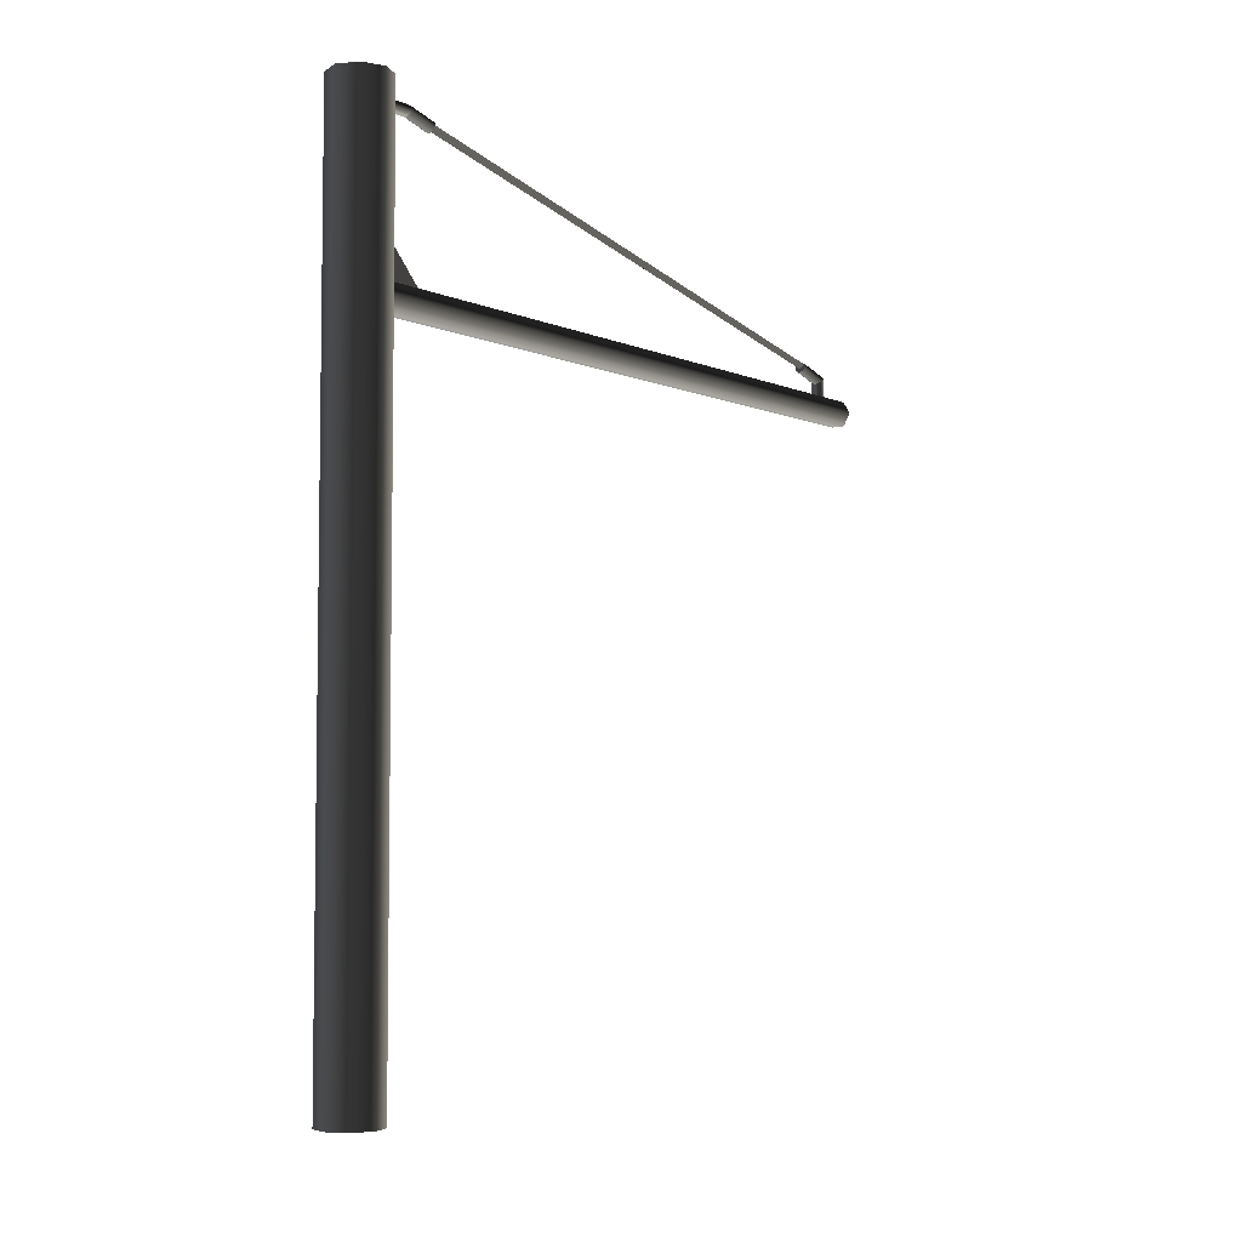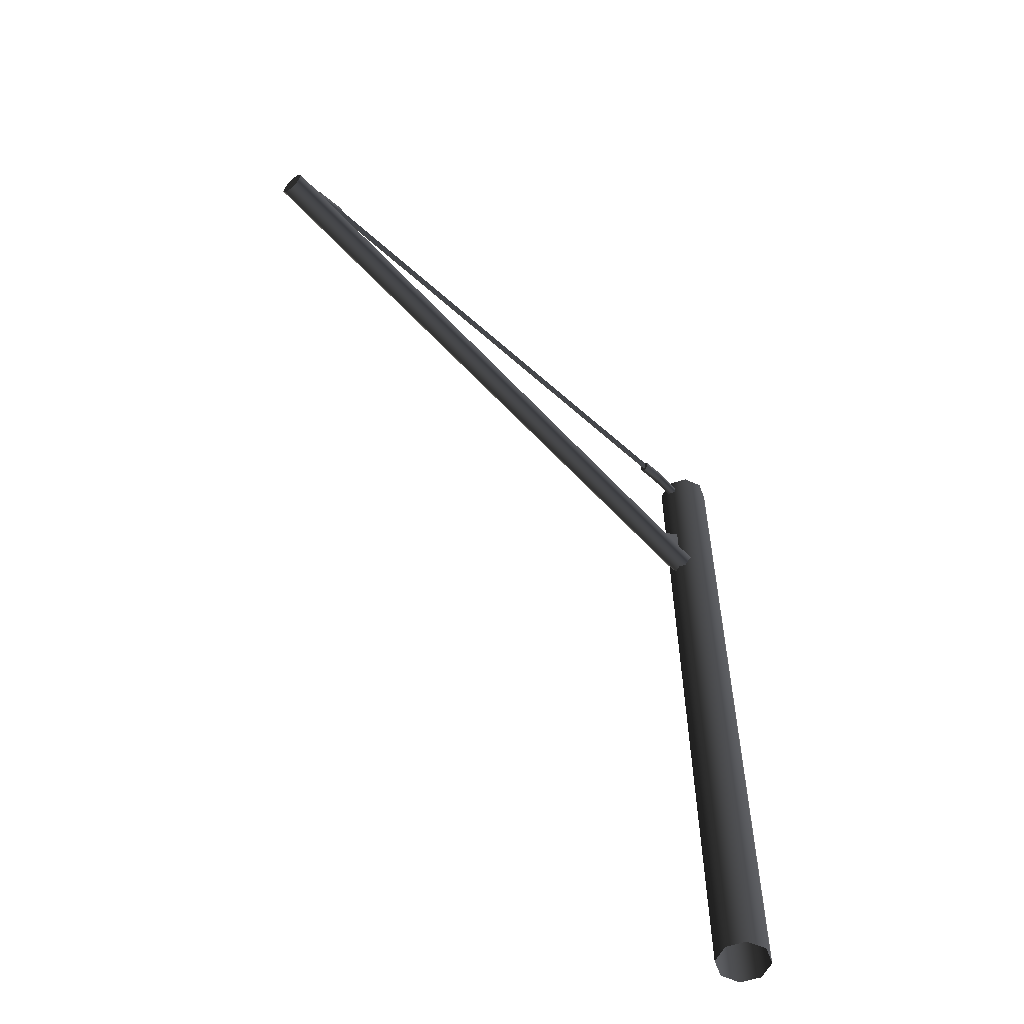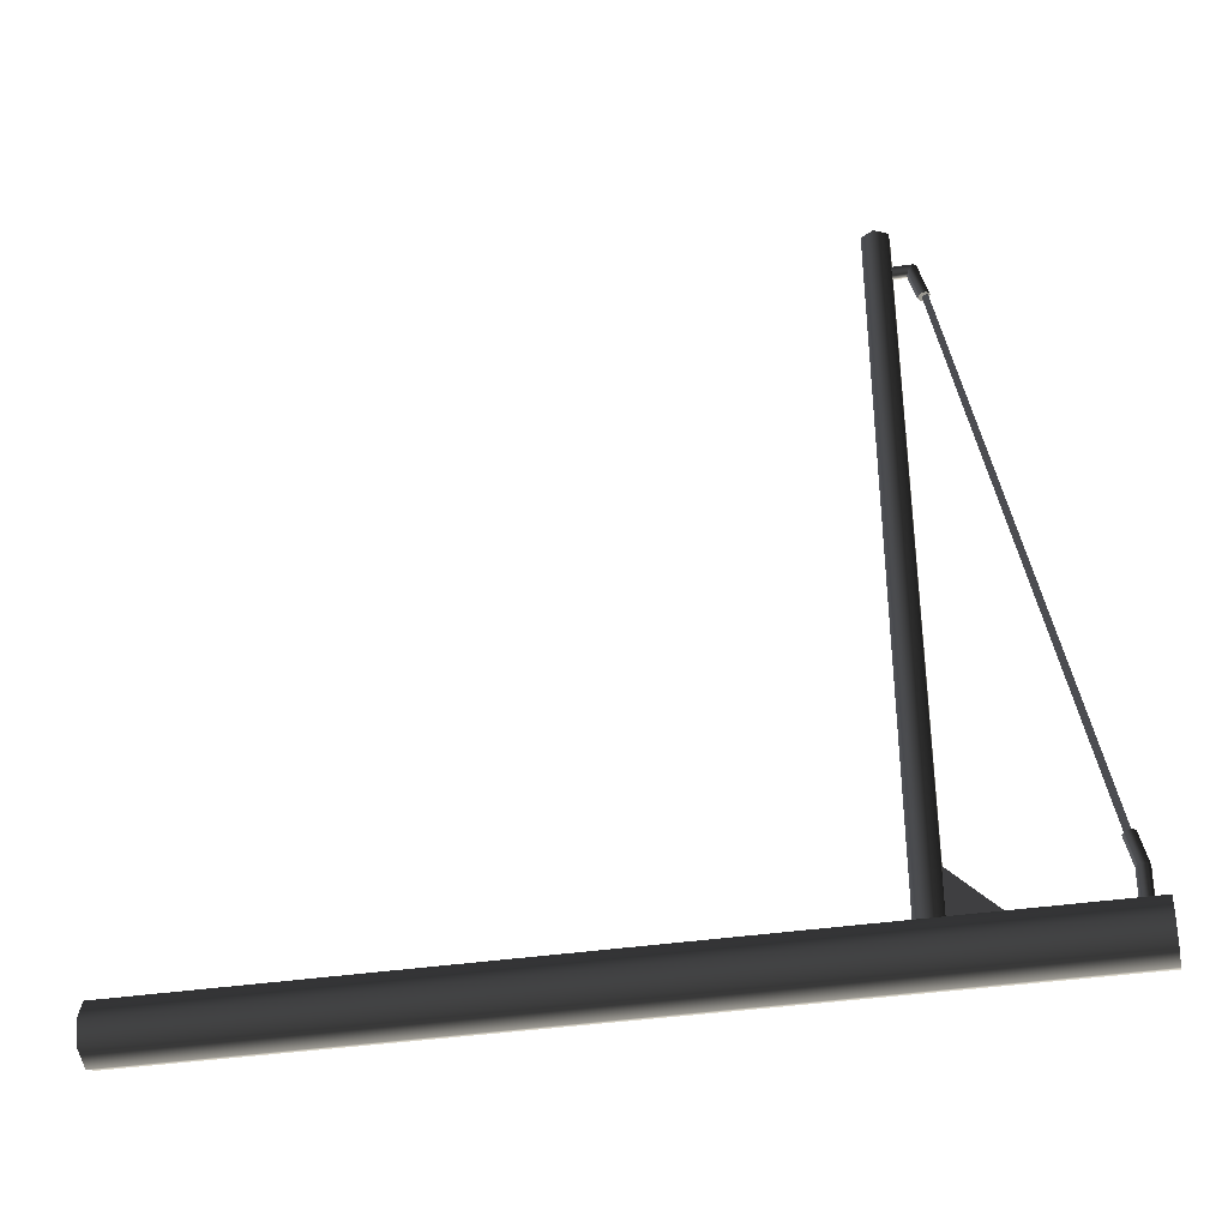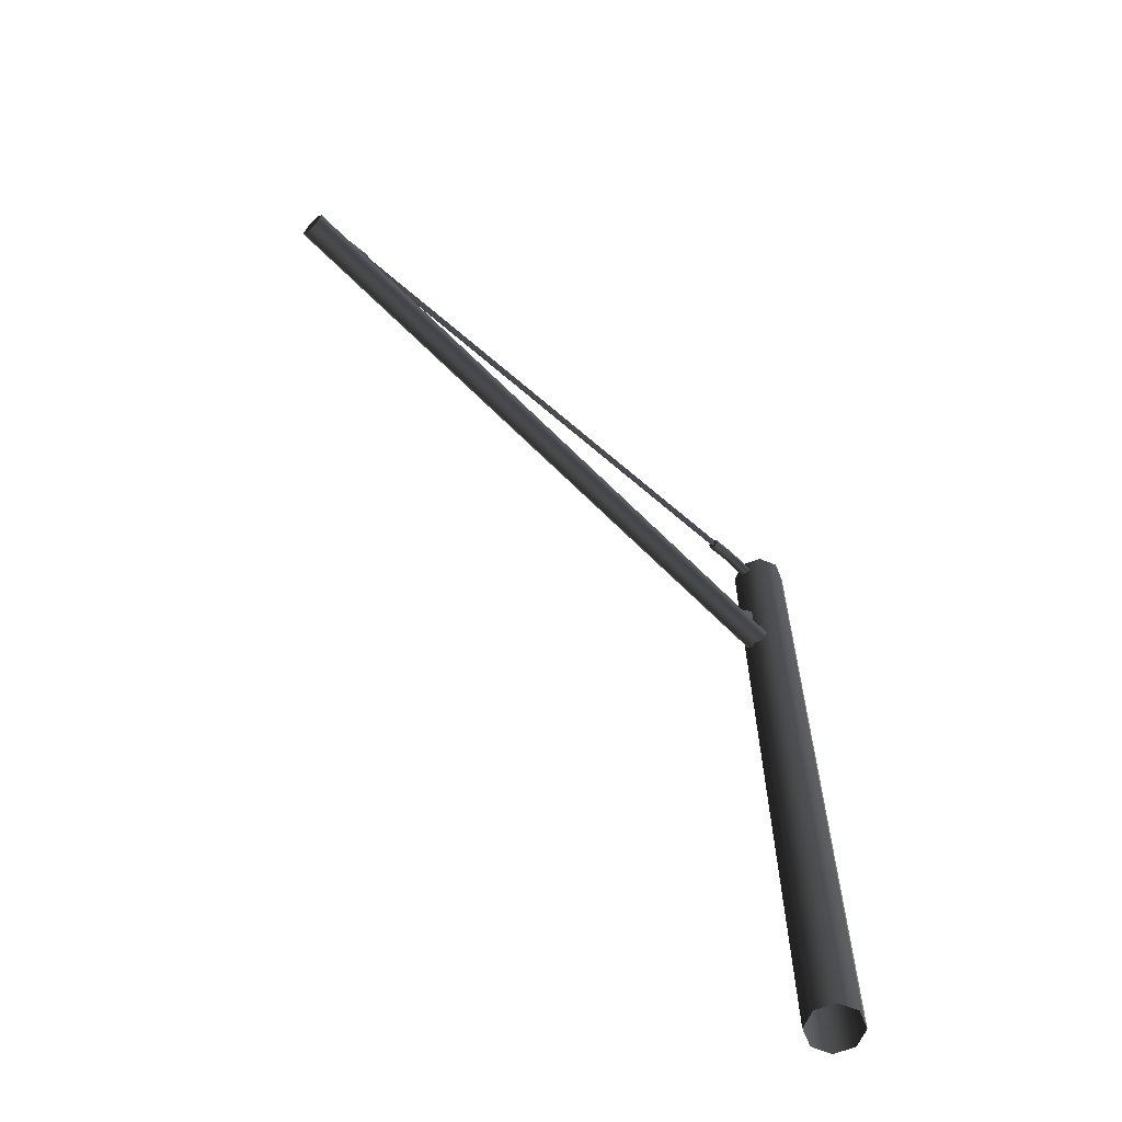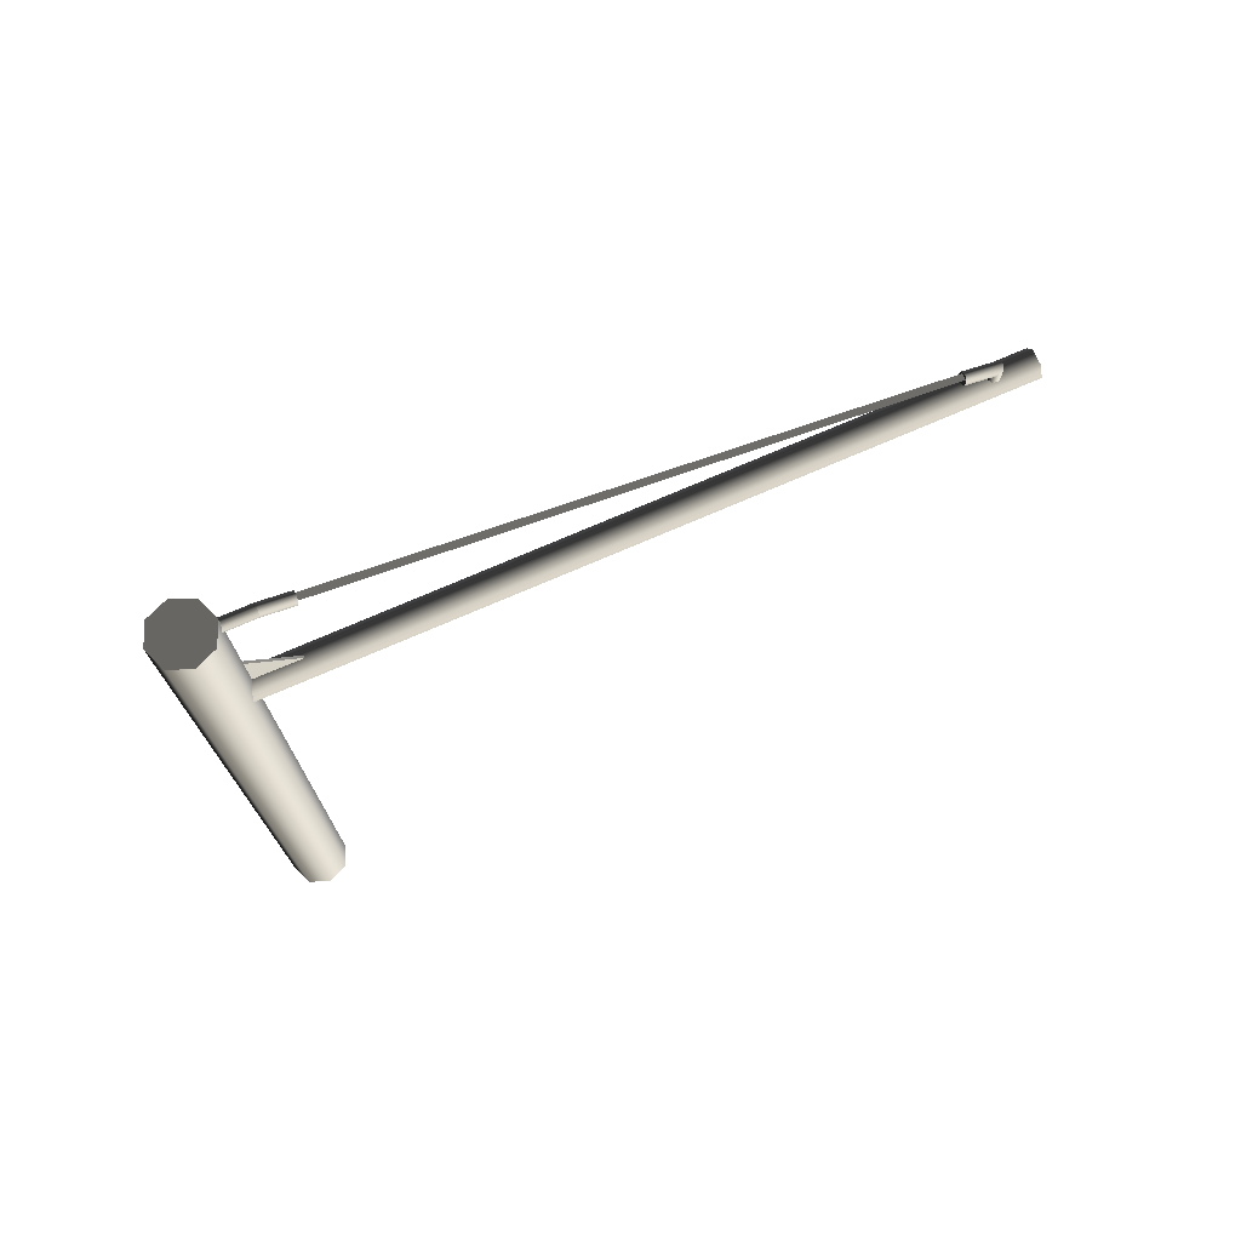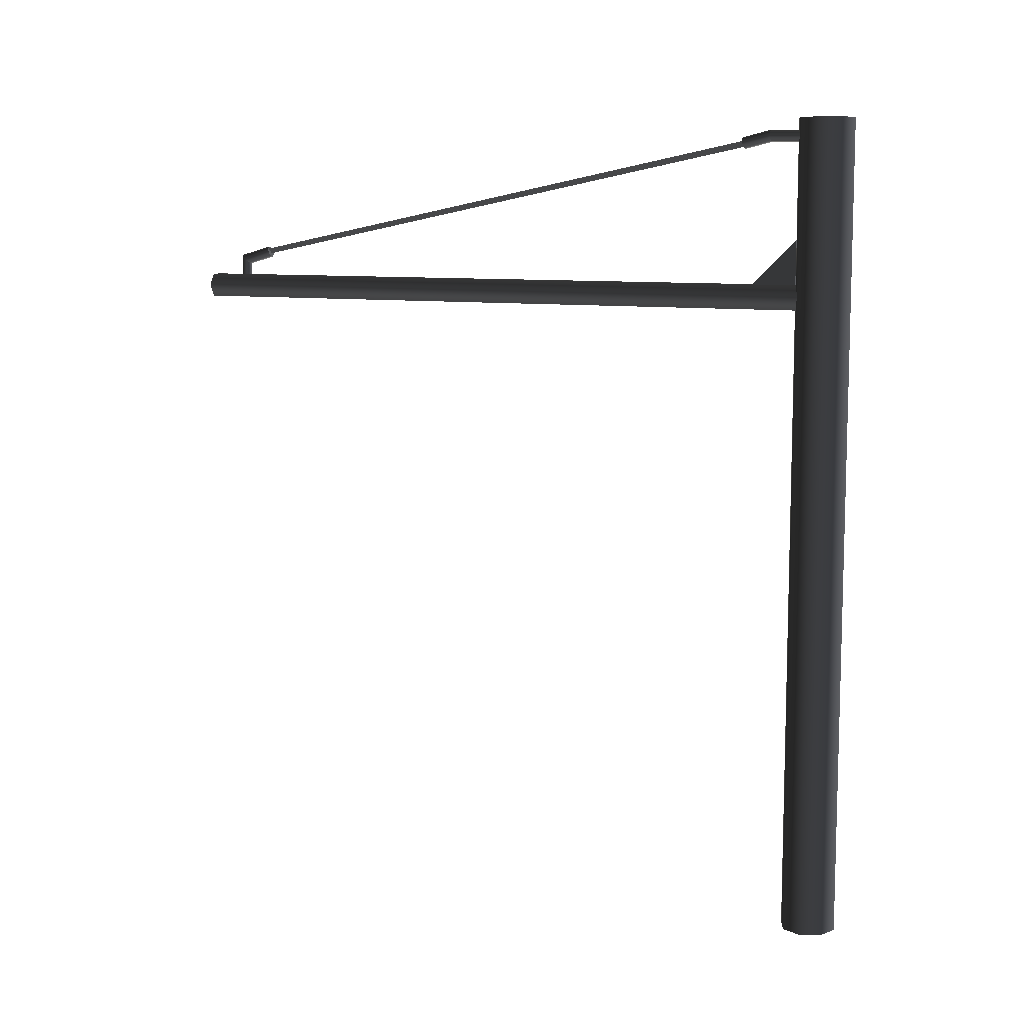
<metadata>
{"format":"obj","ext":"obj","renderer":"f3d","projection":"perspective","resolution":1024,"background":"white","views":[{"elev":-5.1,"azim":37.6,"up":"+Z"},{"elev":-56.2,"azim":-138.2,"up":"+Z"},{"elev":-35.3,"azim":-78.3,"up":"+Y"},{"elev":-62.3,"azim":-135.5,"up":"+Z"},{"elev":73.4,"azim":66.9,"up":"+Z"},{"elev":9.2,"azim":-64.9,"up":"+Z"}]}
</metadata>
<code>
v 3.749e-05 -3.169 2.535
v 2.209e-05 -3.169 2.994
v 1.56e-06 -2.718 2.539
v -0.02382 -3.169 2.535
v -0.02385 -2.718 2.539
v -0.02383 -3.169 2.994
v 0.03171 3.74 2.537
v -0.07197 -3.452 2.537
v -0.1123 3.74 2.537
v 0.07201 -3.452 2.537
v -0.144 -3.452 2.413
v -0.1843 3.74 2.413
v -0.07196 -3.452 2.288
v -0.1123 3.74 2.288
v 0.07202 -3.452 2.288
v 0.03173 3.74 2.288
v 0.144 -3.452 2.413
v 0.1037 3.74 2.413
v 0.07201 -3.452 2.537
v 0.03171 3.74 2.537
v -0.1123 3.74 2.537
v -0.1123 3.74 2.288
v 0.1037 3.74 2.413
v -0.1843 3.74 2.413
v 0.03171 3.74 2.537
v 0.03173 3.74 2.288
v 1.541e-05 -3.74 4.2
v -0.2036 -3.655 -4.2
v -0.2036 -3.655 4.2
v 1.173e-05 -3.74 -4.2
v -0.288 -3.452 -4.2
v -0.288 -3.452 4.2
v -0.2036 -3.248 -4.2
v -0.2036 -3.248 4.2
v 4.713e-06 -3.164 -4.2
v 2.684e-06 -3.164 4.2
v 0.2037 -3.248 -4.2
v 0.2037 -3.248 4.2
v 0.288 -3.452 -4.2
v 0.288 -3.452 4.2
v 0.2037 -3.655 -4.2
v 0.2037 -3.655 4.2
v 1.173e-05 -3.74 -4.2
v 1.541e-05 -3.74 4.2
v 0.2037 -3.248 4.2
v -0.2036 -3.248 4.2
v 2.684e-06 -3.164 4.2
v 0.2037 -3.655 4.2
v -0.2036 -3.655 4.2
v -0.288 -3.452 4.2
v 0.288 -3.452 4.2
v 1.541e-05 -3.74 4.2
v 0.03904 -2.888 3.996
v -0.01292 -3.205 3.961
v 0.03904 -3.206 3.991
v -0.01291 -2.892 3.966
v 0.03905 -2.882 4.056
v 0.03905 -3.208 4.051
v -0.01291 -2.879 4.086
v -0.01294 -3.209 4.081
v -0.0649 -2.882 4.056
v -0.0649 -3.208 4.051
v -0.06488 -2.888 3.996
v -0.06487 -3.206 3.991
v -0.01291 -2.892 3.966
v -0.01292 -3.205 3.961
v 0.03904 -2.601 3.926
v -0.01291 -2.892 3.966
v 0.03904 -2.888 3.996
v -0.0129 -2.608 3.897
v 0.03904 -2.587 3.985
v 0.03905 -2.882 4.056
v -0.01293 -2.58 4.014
v -0.01291 -2.879 4.086
v -0.06487 -2.587 3.985
v -0.0649 -2.882 4.056
v -0.06488 -2.601 3.926
v -0.06488 -2.888 3.996
v -0.0129 -2.608 3.897
v -0.01291 -2.892 3.966
v 0.03904 -2.587 3.985
v -0.0129 -2.608 3.897
v 0.03904 -2.601 3.926
v -0.01293 -2.58 4.014
v -0.06487 -2.587 3.985
v -0.06488 -2.601 3.926
v 0.02777 3.367 2.732
v -0.02419 3.397 2.468
v 0.02777 3.367 2.468
v -0.02417 3.397 2.754
v 0.02777 3.307 2.686
v 0.02778 3.307 2.468
v -0.02417 3.277 2.663
v -0.02417 3.277 2.468
v -0.07615 3.307 2.686
v -0.07613 3.307 2.468
v -0.07615 3.367 2.732
v -0.07614 3.367 2.468
v -0.02417 3.397 2.754
v -0.02419 3.397 2.468
v 0.02779 3.023 2.827
v -0.02417 3.397 2.754
v 0.02777 3.367 2.732
v -0.02418 3.031 2.856
v 0.02777 3.007 2.77
v 0.02777 3.307 2.686
v -0.02418 2.999 2.741
v -0.02417 3.277 2.663
v -0.07614 3.007 2.77
v -0.07615 3.307 2.686
v -0.07613 3.023 2.827
v -0.07615 3.367 2.732
v -0.02418 3.031 2.856
v -0.02417 3.397 2.754
v 0.02777 3.007 2.77
v -0.02418 3.031 2.856
v 0.02779 3.023 2.827
v -0.02418 2.999 2.741
v -0.07614 3.007 2.77
v -0.07613 3.023 2.827
v 0.007693 3.099 2.817
v -0.01294 -2.621 3.924
v 0.02078 -2.61 3.981
v -0.02417 3.089 2.763
v -0.05605 3.099 2.817
v 0.02078 -2.61 3.981
v -0.04661 -2.61 3.981
v 0.007693 3.099 2.817
v -0.02417 3.089 2.763
v -0.04661 -2.61 3.981
v -0.01294 -2.621 3.924
v -0.05605 3.099 2.817
v -0.02383 -3.169 2.994
v 3.749e-05 -3.169 2.535
v -0.02382 -3.169 2.535
v 2.209e-05 -3.169 2.994
v -0.02385 -2.718 2.539
v 2.209e-05 -3.169 2.994
v -0.02383 -3.169 2.994
v 1.56e-06 -2.718 2.539
v -0.02382 -3.169 2.535
v 1.56e-06 -2.718 2.539
v -0.02385 -2.718 2.539
v 3.749e-05 -3.169 2.535
g StartPolePref_(1)_925_3
f 1 3 2
f 4 6 5
f 7 9 8
f 8 10 7
f 11 8 9
f 9 12 11
f 13 11 12
f 12 14 13
f 15 13 14
f 14 16 15
f 17 15 16
f 16 18 17
f 19 17 18
f 18 20 19
f 21 23 22
f 22 24 21
f 21 25 23
f 22 23 26
f 27 29 28
f 28 30 27
f 31 28 29
f 29 32 31
f 33 31 32
f 32 34 33
f 35 33 34
f 34 36 35
f 37 35 36
f 36 38 37
f 39 37 38
f 38 40 39
f 41 39 40
f 40 42 41
f 43 41 42
f 42 44 43
f 45 47 46
f 48 45 46
f 46 49 48
f 46 50 49
f 45 48 51
f 49 52 48
f 53 55 54
f 54 56 53
f 55 53 57
f 57 58 55
f 58 57 59
f 59 60 58
f 60 59 61
f 61 62 60
f 62 61 63
f 63 64 62
f 64 63 65
f 65 66 64
f 67 69 68
f 68 70 67
f 69 67 71
f 71 72 69
f 72 71 73
f 73 74 72
f 74 73 75
f 75 76 74
f 76 75 77
f 77 78 76
f 78 77 79
f 79 80 78
f 81 83 82
f 84 81 82
f 82 85 84
f 86 85 82
f 87 89 88
f 88 90 87
f 89 87 91
f 91 92 89
f 92 91 93
f 93 94 92
f 94 93 95
f 95 96 94
f 96 95 97
f 97 98 96
f 98 97 99
f 99 100 98
f 101 103 102
f 102 104 101
f 103 101 105
f 105 106 103
f 106 105 107
f 107 108 106
f 108 107 109
f 109 110 108
f 110 109 111
f 111 112 110
f 112 111 113
f 113 114 112
f 115 117 116
f 118 115 116
f 116 119 118
f 120 119 116
f 121 123 122
f 122 124 121
f 125 127 126
f 126 128 125
f 129 131 130
f 130 132 129
f 133 135 134
f 134 136 133
f 137 139 138
f 138 140 137
f 141 143 142
f 142 144 141

</code>
